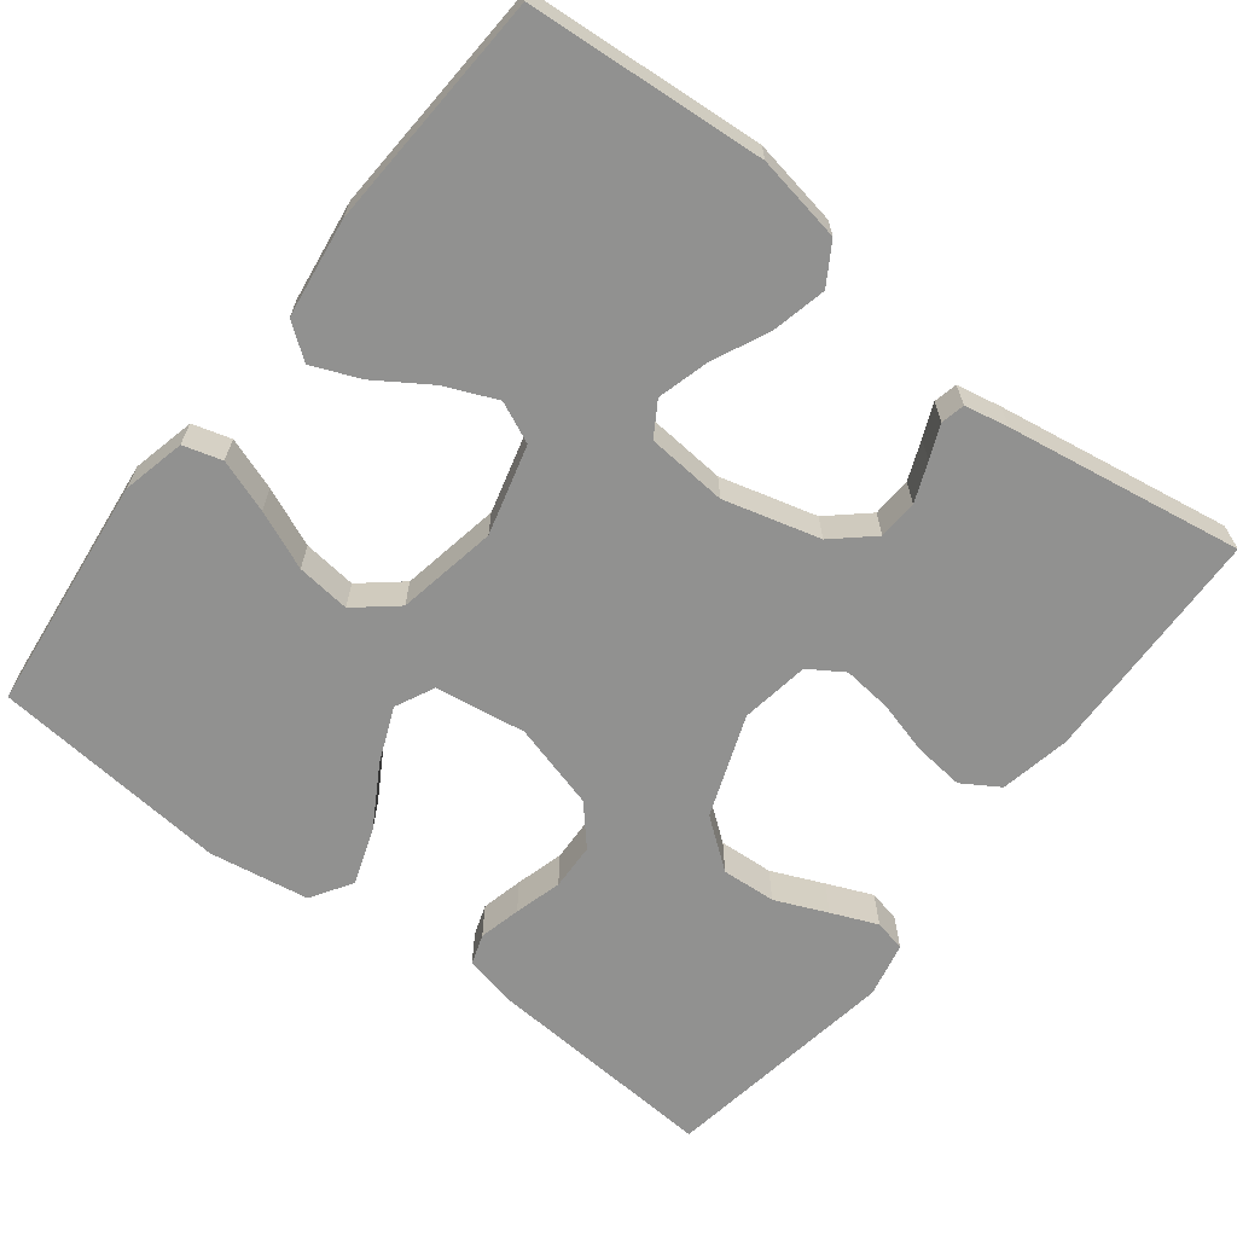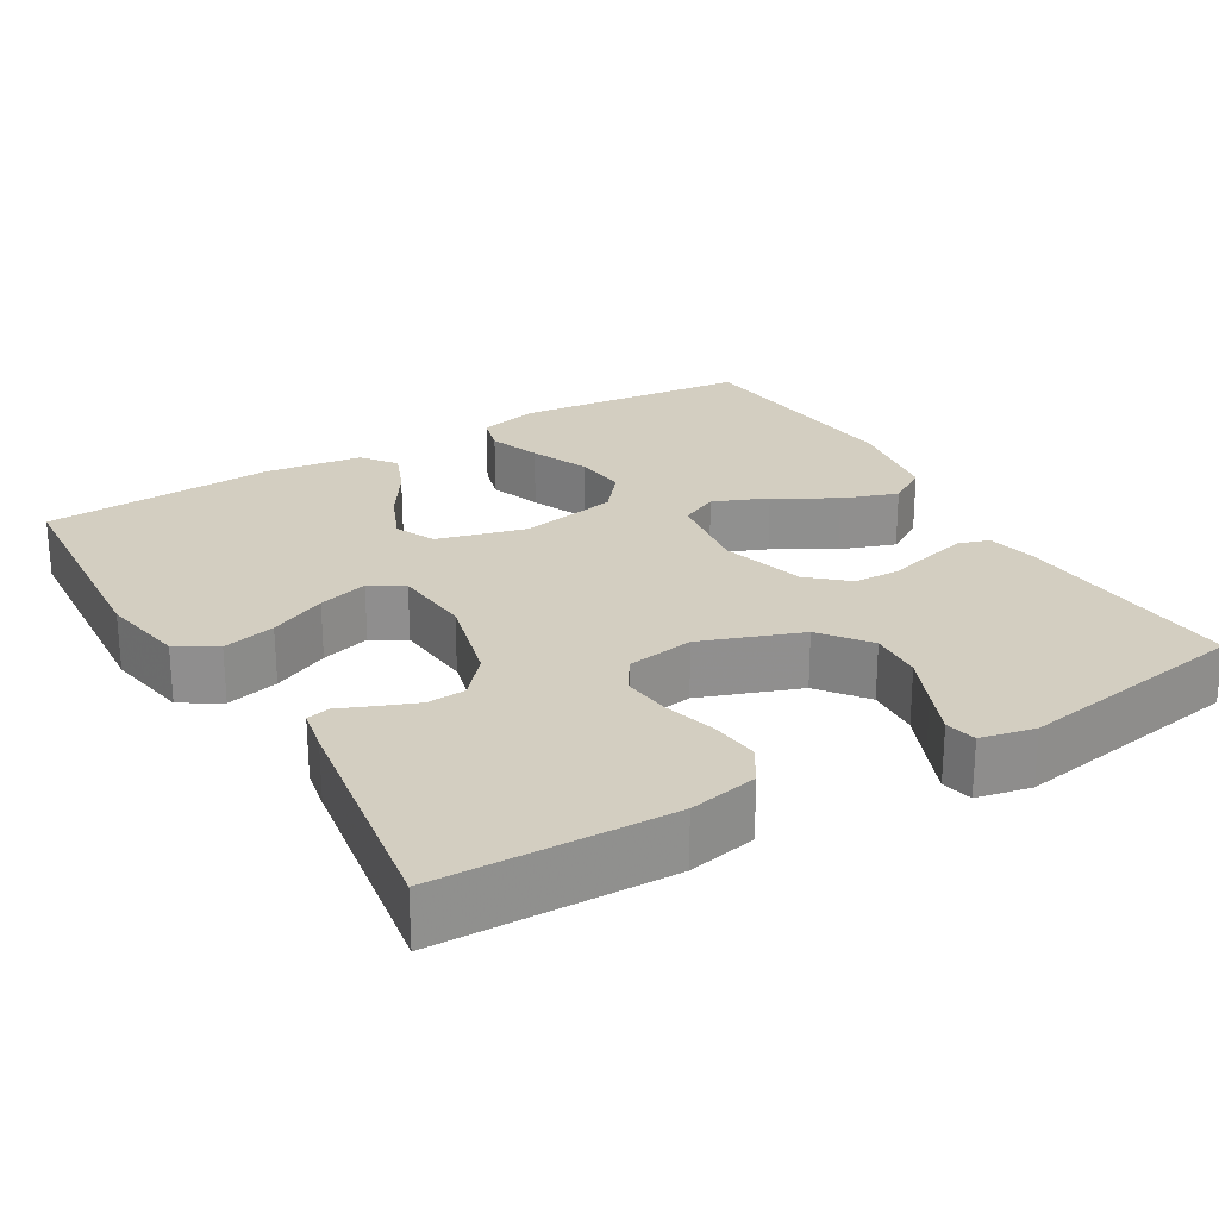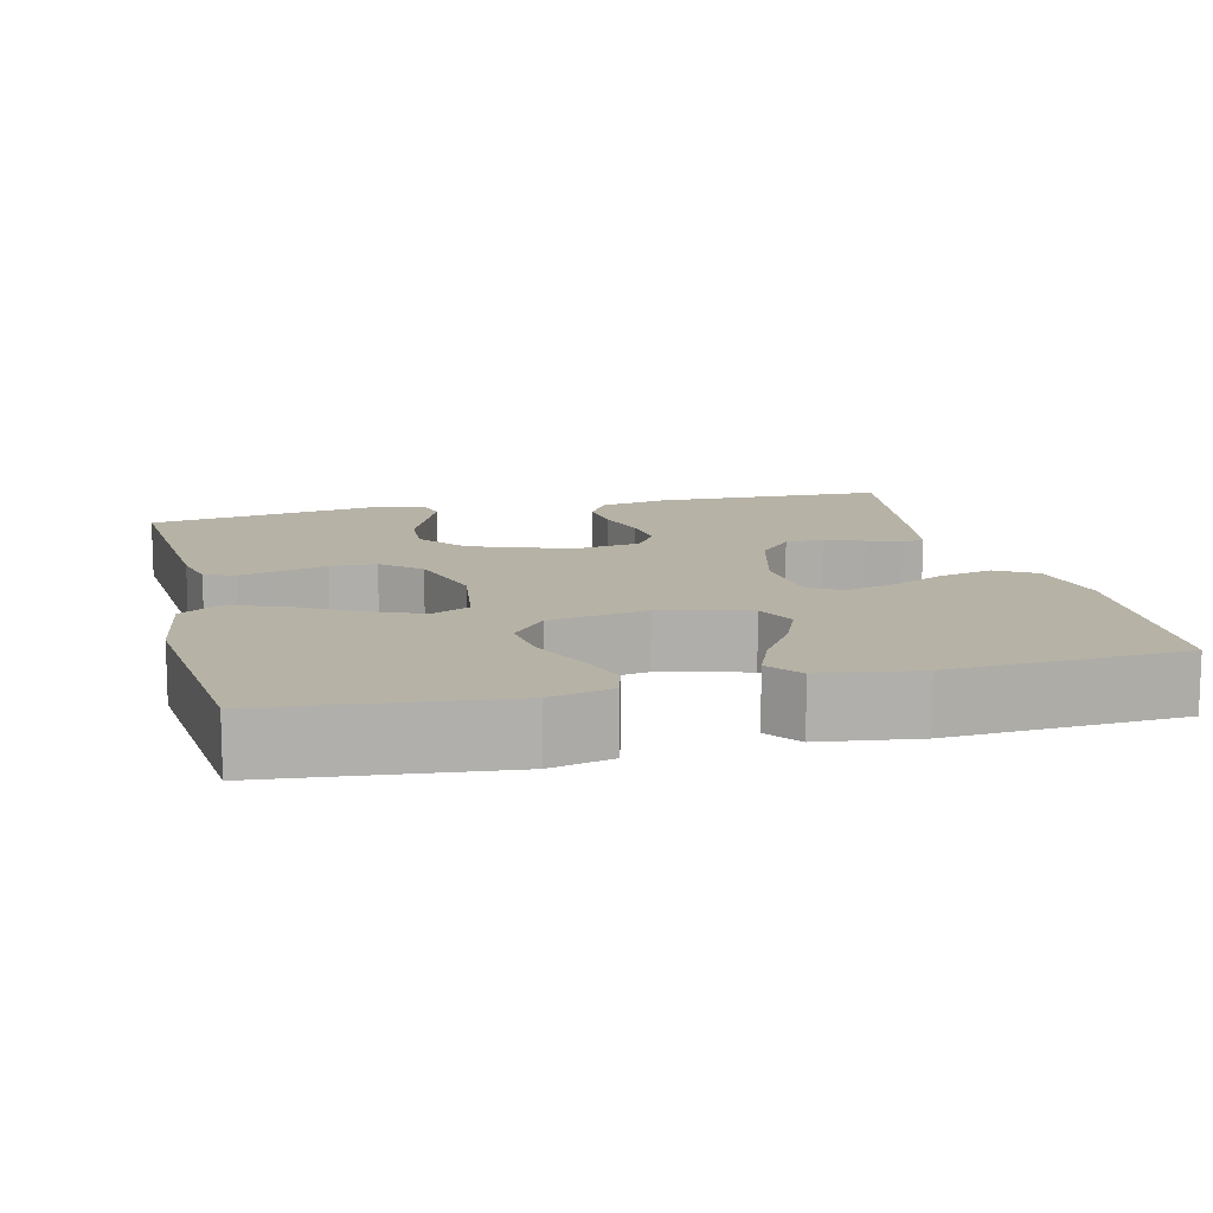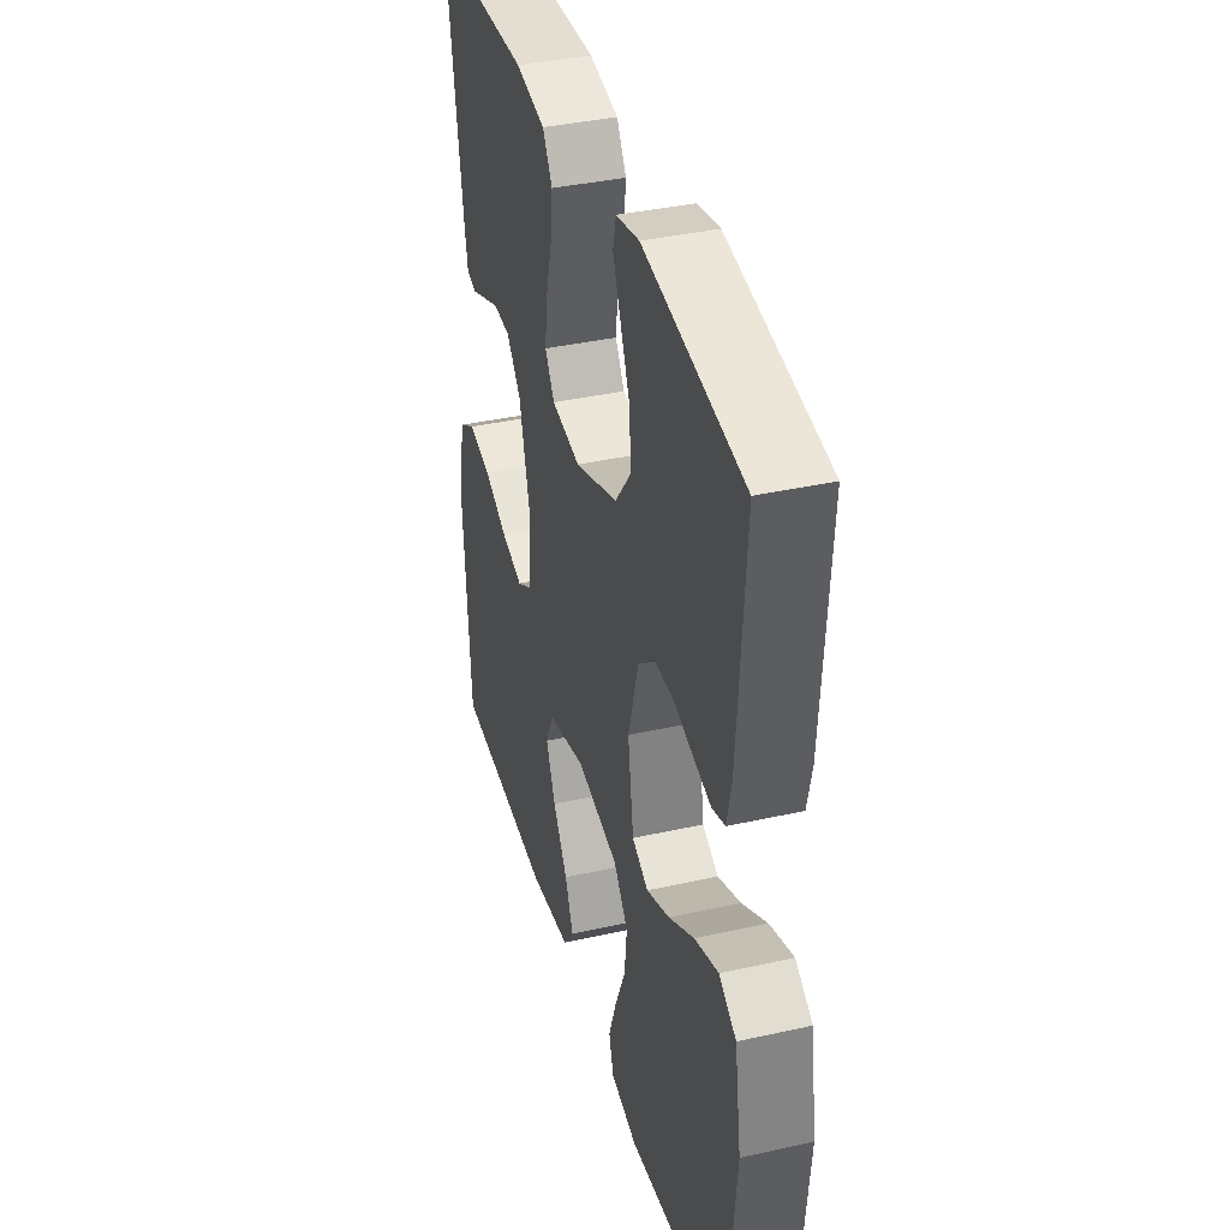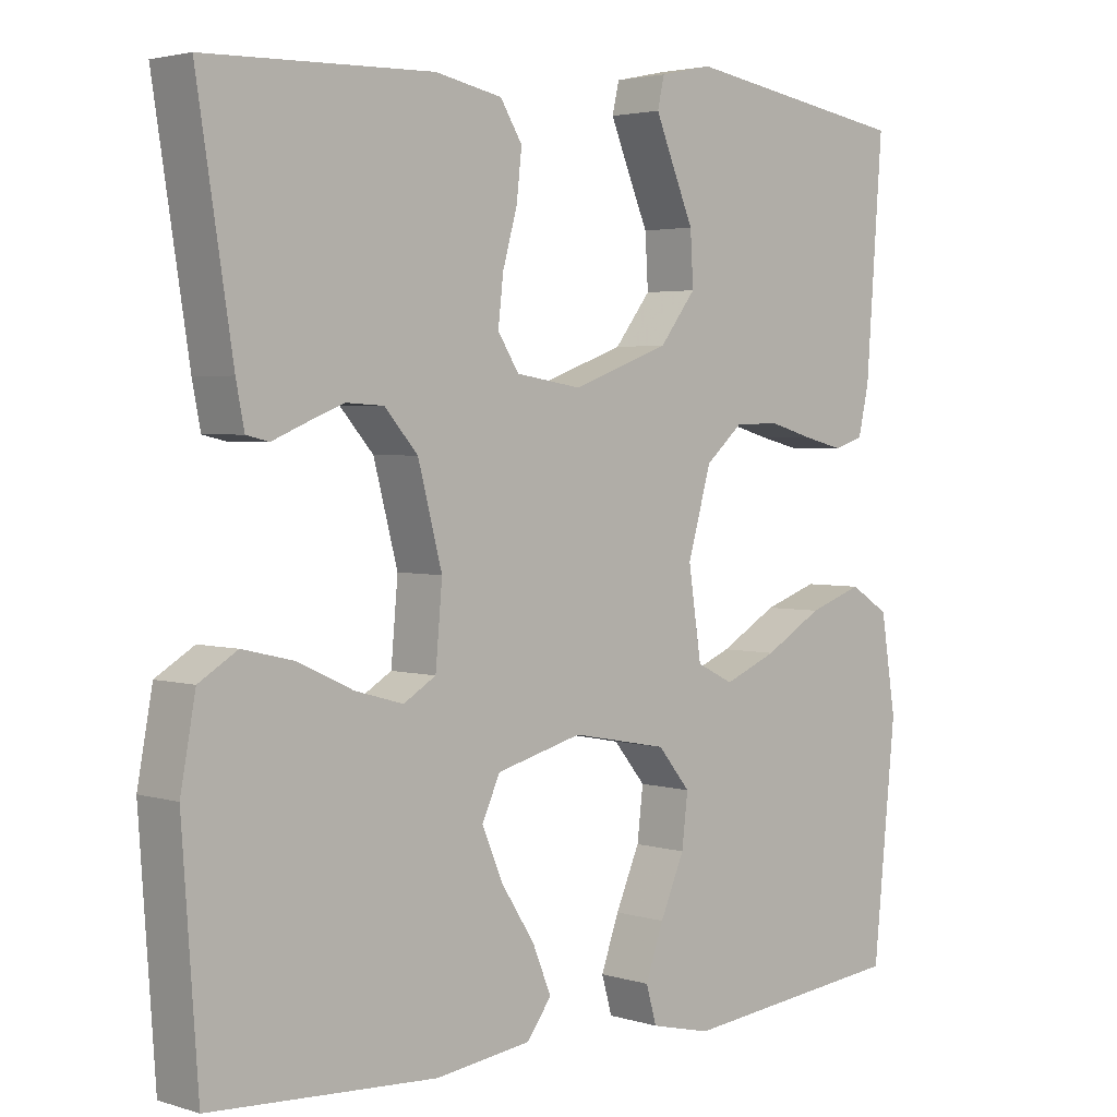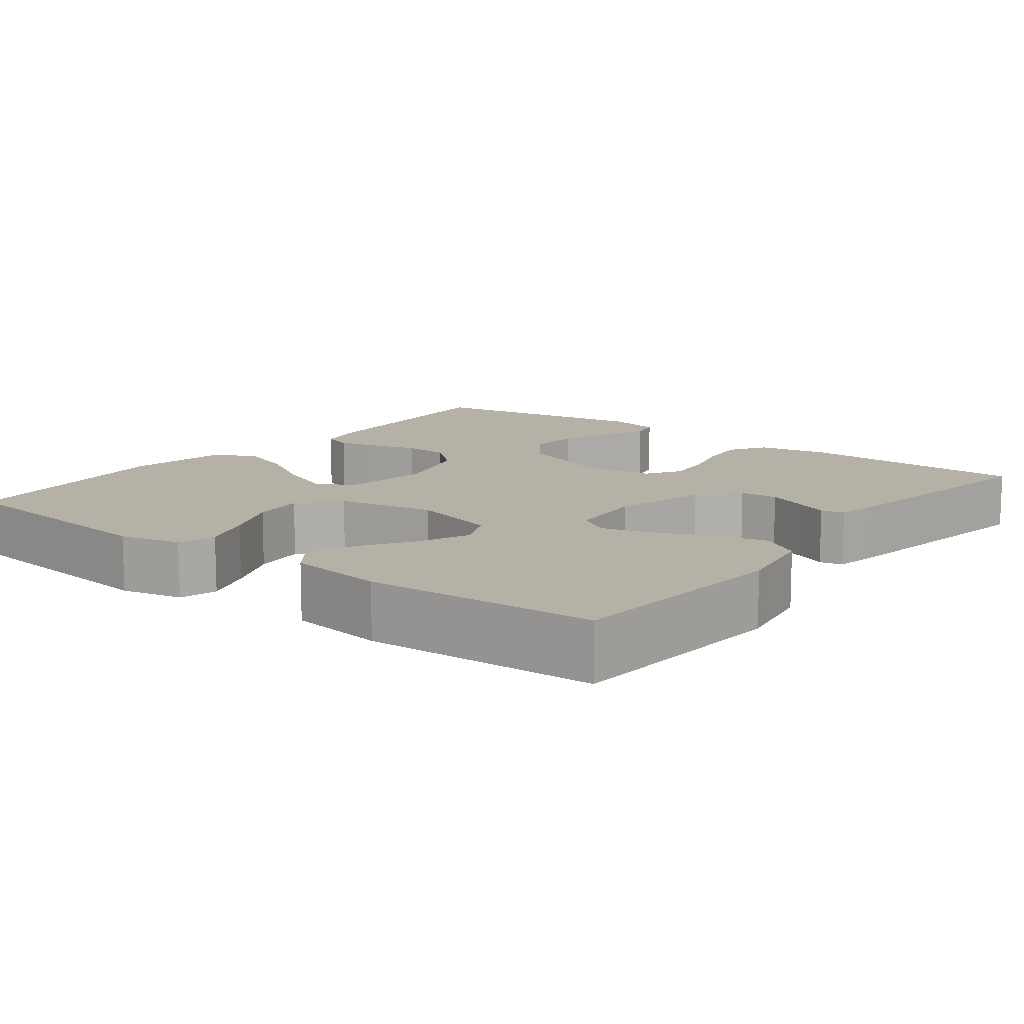
<metadata>
{"format":"obj","ext":"obj","renderer":"f3d","projection":"perspective","resolution":1024,"background":"white","views":[{"elev":-65.9,"azim":-127.5,"up":"+Y"},{"elev":24.9,"azim":-30.6,"up":"+Y"},{"elev":12.2,"azim":166.2,"up":"+Y"},{"elev":37.9,"azim":74.1,"up":"+Z"},{"elev":3.0,"azim":-43.7,"up":"+Z"},{"elev":12.1,"azim":-142.2,"up":"+Y"}]}
</metadata>
<code>
v -0.5 0.07 -0.5
v -0.521 0.07 -0.2
v -0.501 0.07 -0.091
v -0.45 0.07 -0.06
v -0.382 0.07 -0.076
v -0.309 0.07 -0.11
v -0.245 0.07 -0.128
v -0.202 0.07 -0.102
v -0.193 0.07 0
v -0.225 0.07 0.122
v -0.269 0.07 0.172
v -0.319 0.07 0.175
v -0.369 0.07 0.155
v -0.412 0.07 0.137
v -0.442 0.07 0.144
v -0.453 0.07 0.2
v -0.5 0.07 0.5
v -0.2 0.07 0.508
v -0.111 0.07 0.49
v -0.082 0.07 0.443
v -0.089 0.07 0.38
v -0.108 0.07 0.312
v -0.115 0.07 0.25
v -0.087 0.07 0.206
v 0 0.07 0.192
v 0.129 0.07 0.239
v 0.177 0.07 0.301
v 0.173 0.07 0.37
v 0.145 0.07 0.436
v 0.121 0.07 0.494
v 0.13 0.07 0.534
v 0.2 0.07 0.549
v 0.5 0.07 0.5
v 0.478 0.07 0.2
v 0.464 0.07 0.137
v 0.425 0.07 0.124
v 0.372 0.07 0.137
v 0.312 0.07 0.154
v 0.253 0.07 0.152
v 0.204 0.07 0.109
v 0.173 0.07 0
v 0.19 0.07 -0.115
v 0.239 0.07 -0.139
v 0.309 0.07 -0.11
v 0.386 0.07 -0.065
v 0.458 0.07 -0.04
v 0.51 0.07 -0.073
v 0.53 0.07 -0.2
v 0.5 0.07 -0.5
v 0.2 0.07 -0.532
v 0.12 0.07 -0.513
v 0.106 0.07 -0.464
v 0.13 0.07 -0.397
v 0.162 0.07 -0.323
v 0.17 0.07 -0.255
v 0.127 0.07 -0.203
v 0 0.07 -0.179
v -0.114 0.07 -0.209
v -0.138 0.07 -0.261
v -0.11 0.07 -0.327
v -0.066 0.07 -0.395
v -0.041 0.07 -0.456
v -0.074 0.07 -0.5
v -0.2 0.07 -0.517
v -0.5 0 -0.5
v -0.521 0 -0.2
v -0.501 0 -0.091
v -0.45 0 -0.06
v -0.382 0 -0.076
v -0.309 0 -0.11
v -0.245 0 -0.128
v -0.202 0 -0.102
v -0.193 0 0
v -0.225 0 0.122
v -0.269 0 0.172
v -0.319 0 0.175
v -0.369 0 0.155
v -0.412 0 0.137
v -0.442 0 0.144
v -0.453 0 0.2
v -0.5 0 0.5
v -0.2 0 0.508
v -0.111 0 0.49
v -0.082 0 0.443
v -0.089 0 0.38
v -0.108 0 0.312
v -0.115 0 0.25
v -0.087 0 0.206
v 0 0 0.192
v 0.129 0 0.239
v 0.177 0 0.301
v 0.173 0 0.37
v 0.145 0 0.436
v 0.121 0 0.494
v 0.13 0 0.534
v 0.2 0 0.549
v 0.5 0 0.5
v 0.478 0 0.2
v 0.464 0 0.137
v 0.425 0 0.124
v 0.372 0 0.137
v 0.312 0 0.154
v 0.253 0 0.152
v 0.204 0 0.109
v 0.173 0 0
v 0.19 0 -0.115
v 0.239 0 -0.139
v 0.309 0 -0.11
v 0.386 0 -0.065
v 0.458 0 -0.04
v 0.51 0 -0.073
v 0.53 0 -0.2
v 0.5 0 -0.5
v 0.2 0 -0.532
v 0.12 0 -0.513
v 0.106 0 -0.464
v 0.13 0 -0.397
v 0.162 0 -0.323
v 0.17 0 -0.255
v 0.127 0 -0.203
v 0 0 -0.179
v -0.114 0 -0.209
v -0.138 0 -0.261
v -0.11 0 -0.327
v -0.066 0 -0.395
v -0.041 0 -0.456
v -0.074 0 -0.5
v -0.2 0 -0.517
f 60 61 62 63
f 59 60 63 64
f 51 52 53 54
f 49 50 51 54
f 49 54 55
f 48 49 55 56
f 44 45 46 47
f 43 44 47 48
f 35 36 37 38
f 33 34 35 38
f 33 38 39
f 32 33 39 40
f 28 29 30 31
f 28 31 32
f 27 28 32 40
f 19 20 21 22
f 19 22 23
f 18 19 23
f 17 18 23
f 16 17 23 24
f 13 14 15 16
f 12 13 16
f 11 12 16 24
f 3 4 5 6
f 3 6 7
f 2 3 7
f 59 64 1 2
f 58 59 2 7
f 57 58 7 8
f 43 48 56 57
f 42 43 57 8
f 41 42 8 9
f 26 27 40 41
f 25 26 41 9
f 10 11 24 25
f 9 10 25
f 127 126 125 124
f 128 127 124 123
f 118 117 116 115
f 118 115 114 113
f 119 118 113
f 120 119 113 112
f 111 110 109 108
f 112 111 108 107
f 102 101 100 99
f 102 99 98 97
f 103 102 97
f 104 103 97 96
f 95 94 93 92
f 96 95 92
f 104 96 92 91
f 86 85 84 83
f 87 86 83
f 87 83 82
f 87 82 81
f 88 87 81 80
f 80 79 78 77
f 80 77 76
f 88 80 76 75
f 70 69 68 67
f 71 70 67
f 71 67 66
f 66 65 128 123
f 71 66 123 122
f 72 71 122 121
f 121 120 112 107
f 72 121 107 106
f 73 72 106 105
f 105 104 91 90
f 73 105 90 89
f 89 88 75 74
f 89 74 73
f 1 65 66 2
f 2 66 67 3
f 3 67 68 4
f 4 68 69 5
f 5 69 70 6
f 6 70 71 7
f 7 71 72 8
f 8 72 73 9
f 9 73 74 10
f 10 74 75 11
f 11 75 76 12
f 12 76 77 13
f 13 77 78 14
f 14 78 79 15
f 15 79 80 16
f 16 80 81 17
f 17 81 82 18
f 18 82 83 19
f 19 83 84 20
f 20 84 85 21
f 21 85 86 22
f 22 86 87 23
f 23 87 88 24
f 24 88 89 25
f 25 89 90 26
f 26 90 91 27
f 27 91 92 28
f 28 92 93 29
f 29 93 94 30
f 30 94 95 31
f 31 95 96 32
f 32 96 97 33
f 33 97 98 34
f 34 98 99 35
f 35 99 100 36
f 36 100 101 37
f 37 101 102 38
f 38 102 103 39
f 39 103 104 40
f 40 104 105 41
f 41 105 106 42
f 42 106 107 43
f 43 107 108 44
f 44 108 109 45
f 45 109 110 46
f 46 110 111 47
f 47 111 112 48
f 48 112 113 49
f 49 113 114 50
f 50 114 115 51
f 51 115 116 52
f 52 116 117 53
f 53 117 118 54
f 54 118 119 55
f 55 119 120 56
f 56 120 121 57
f 57 121 122 58
f 58 122 123 59
f 59 123 124 60
f 60 124 125 61
f 61 125 126 62
f 62 126 127 63
f 63 127 128 64
f 64 128 65 1

</code>
